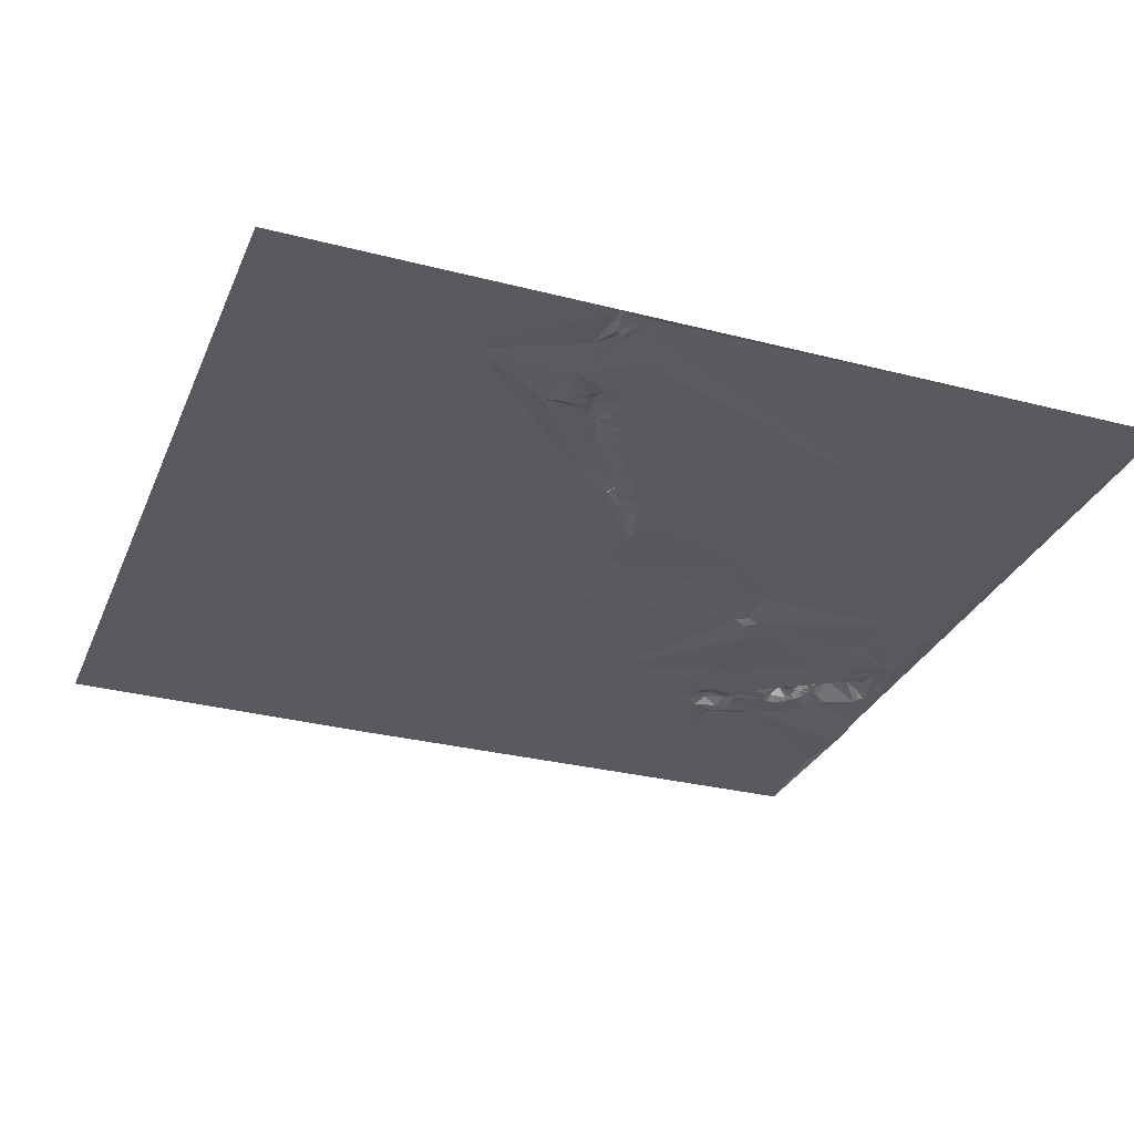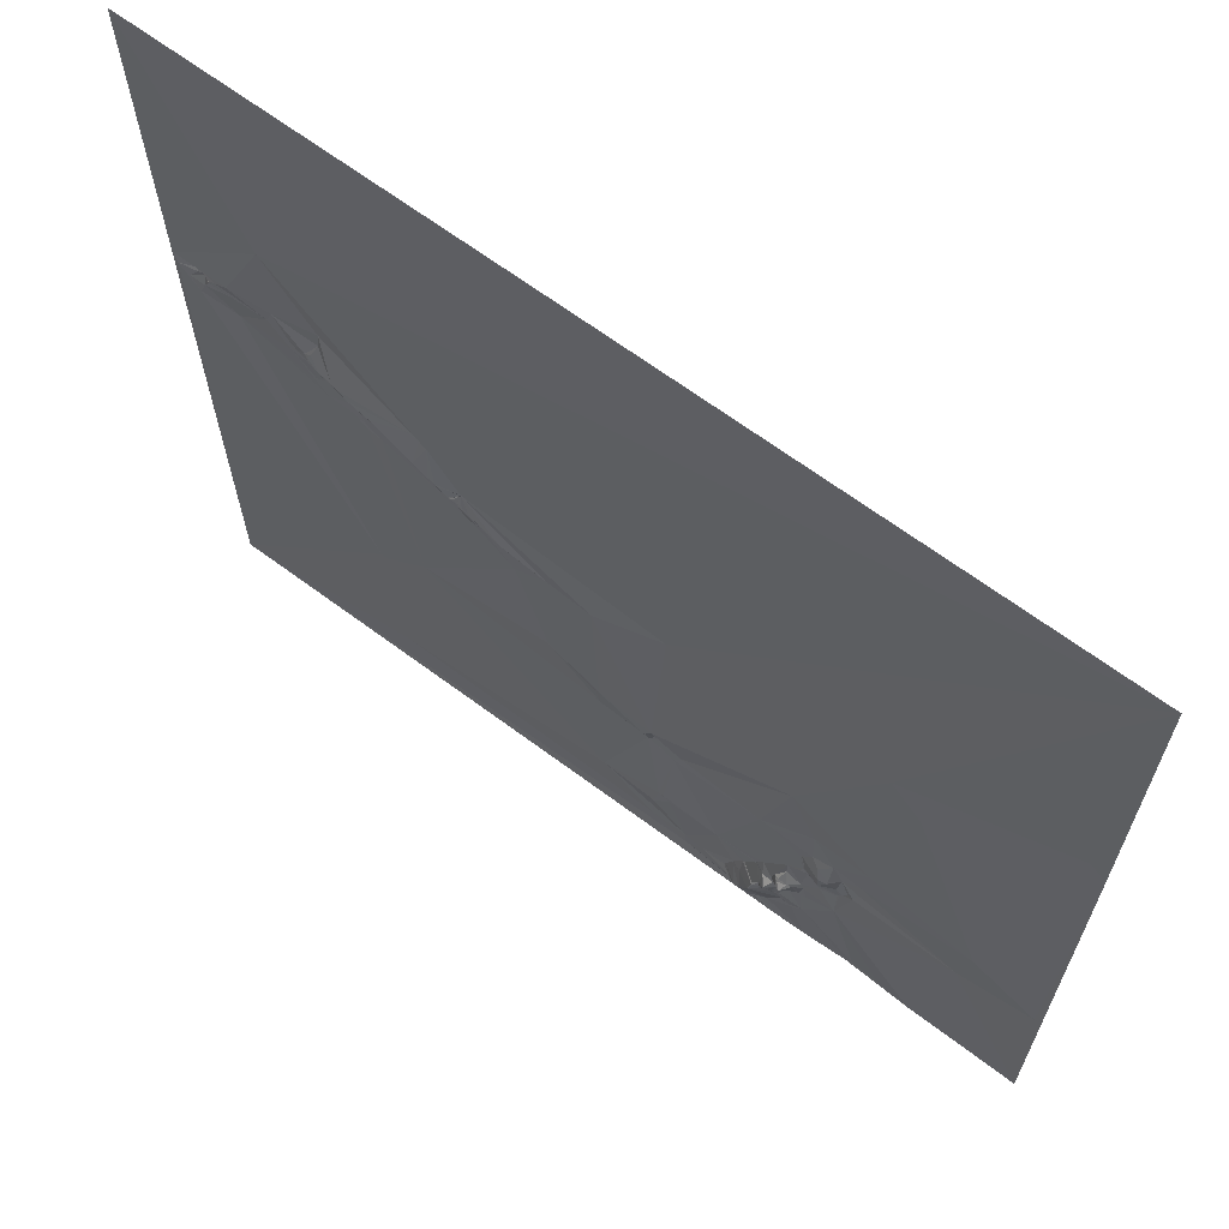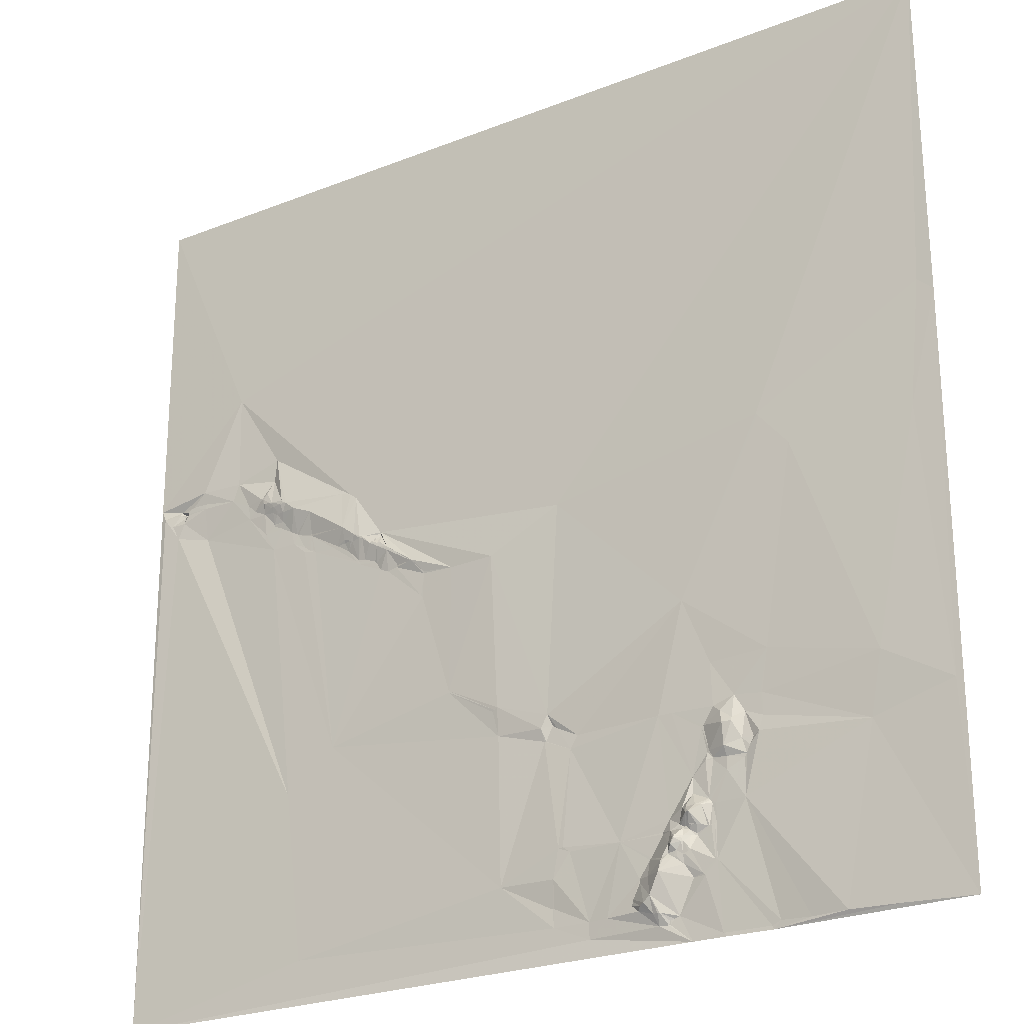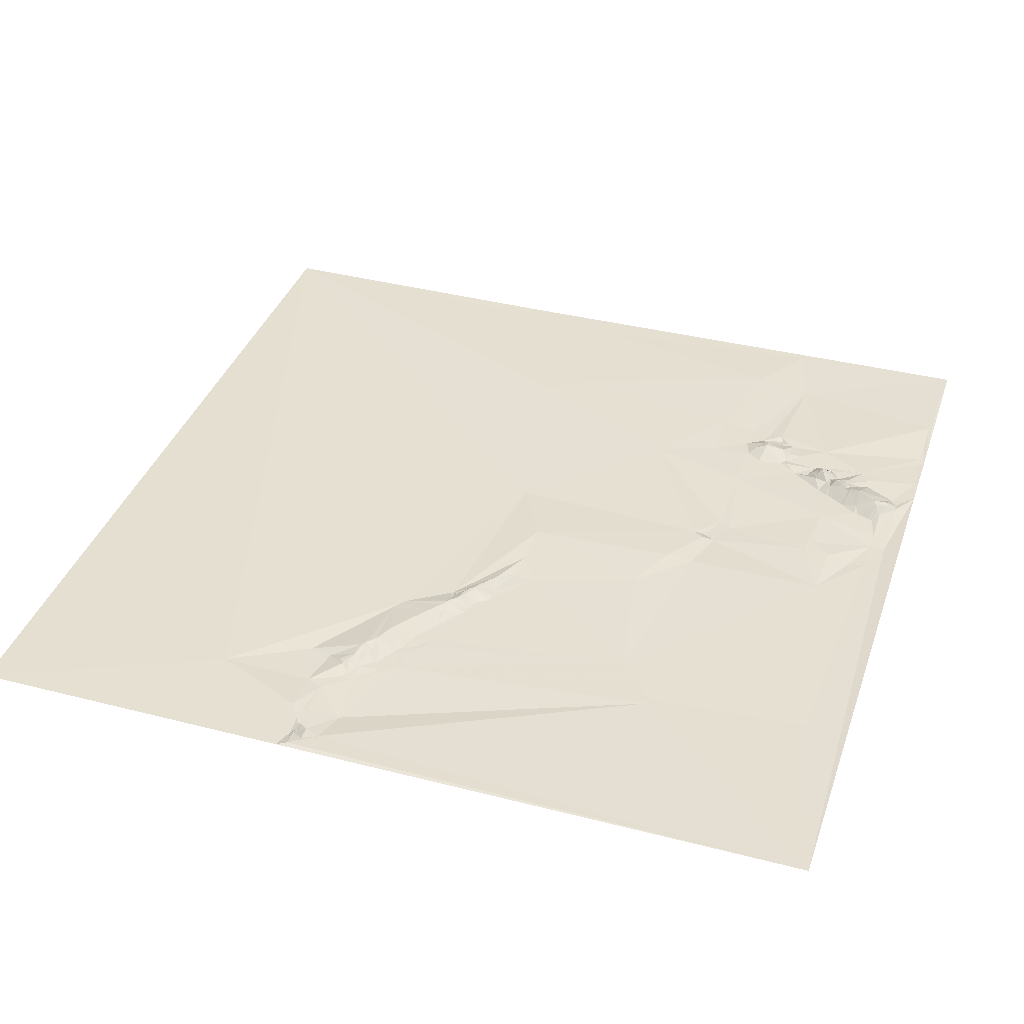
<metadata>
{"format":"obj","ext":"obj","renderer":"f3d","projection":"perspective","resolution":1024,"background":"white","views":[{"elev":-30.4,"azim":69.8,"up":"+Y"},{"elev":66.1,"azim":-143.1,"up":"+Z"},{"elev":-24.5,"azim":-146.9,"up":"+Z"},{"elev":37.5,"azim":108.0,"up":"+Y"}]}
</metadata>
<code>
v 4602 15.02 -5627
v 5113 15.78 -5627
v 5054 16.12 -5760
v 5026 13.89 -5806
v 4611 13.33 -5811
v 5054 14.6 -5815
v 5079 16.42 -5815
v 4602 13.37 -5819
v 5028 13.11 -5819
v 5113 14.88 -5819
v 5079 15.09 -5822
v 5088 15.17 -5822
v 5099 12.77 -5822
v 5092 15.09 -5824
v 5099 13.93 -5824
v 5058 14.34 -5825
v 5079 15.03 -5825
v 5091 15.06 -5825
v 5095 12.57 -5825
v 5110 15.48 -5825
v 5092 14.99 -5826
v 5096 12.66 -5826
v 5031 15.83 -5827
v 5035 15.79 -5830
v 5033 16.4 -5831
v 5046 14.18 -5831
v 5095 15.02 -5831
v 5104 15.09 -5831
v 5033 16.6 -5833
v 5032 16.78 -5834
v 5026 17.76 -5835
v 5027 17.66 -5835
v 5018 18.43 -5836
v 5041 14.24 -5836
v 5018 18.51 -5837
v 5015 18.54 -5838
v 5019 18.39 -5838
v 5025 17.31 -5838
v 5027 16.82 -5838
v 5023 16.94 -5840
v 5033 14.65 -5840
v 5045 13.97 -5840
v 5099 15.04 -5840
v 4976 15.15 -5841
v 5026 15.89 -5841
v 4970 14.93 -5843
v 5009 18.49 -5843
v 5018 16.9 -5843
v 5021 16.25 -5843
v 5023 15.85 -5843
v 5078 12.63 -5845
v 4966 14.87 -5846
v 4997 18.24 -5848
v 5019 14.63 -5848
v 5026 13.9 -5848
v 5026 13.84 -5849
v 5020 13.81 -5852
v 5032 13.8 -5853
v 5013 13.73 -5856
v 5033 13.77 -5856
v 5009 13.71 -5858
v 5008 13.7 -5859
v 4998 13.99 -5861
v 4998 13.84 -5862
v 4706 14.86 -5863
v 4705 14.86 -5864
v 4973 17.81 -5864
v 5011 13.8 -5864
v 5026 13.73 -5864
v 5003 13.66 -5868
v 4965 17.41 -5870
v 4963 17.37 -5871
v 4973 15.66 -5871
v 4997 13.65 -5871
v 4999 13.65 -5871
v 5003 13.77 -5871
v 4948 14.52 -5872
v 4961 17.34 -5872
v 4962 17.35 -5872
v 4963 17.35 -5872
v 4948 14.15 -5873
v 4959 17.24 -5873
v 4960 17.27 -5873
v 4961 17.29 -5873
v 4968 16.02 -5873
v 4973 14.73 -5873
v 4979 13.78 -5873
v 4995 13.65 -5873
v 4948 13.99 -5874
v 4959 17.2 -5874
v 4967 15.84 -5874
v 4981 13.69 -5874
v 4952 16.84 -5878
v 4953 16.9 -5878
v 4954 16.93 -5878
v 4971 13.78 -5878
v 4947 16.35 -5879
v 4949 16.59 -5879
v 4618 13.61 -5881
v 4949 16.63 -5881
v 4942 16.62 -5883
v 4688 14.68 -5884
v 4830 13.58 -5884
v 4942 16.64 -5884
v 4942 16.61 -5885
v 4964 13.59 -5885
v 4959 13.61 -5886
v 4964 13.57 -5886
v 4965 13.58 -5886
v 4961 13.59 -5887
v 4963 13.57 -5887
v 4963 13.57 -5888
v 4952 13.64 -5889
v 4951 13.63 -5890
v 4925 16.1 -5895
v 4926 15.98 -5895
v 4936 13.97 -5895
v 4948 13.56 -5895
v 4937 13.72 -5896
v 4943 13.52 -5897
v 4918 13.78 -5903
v 4918 13.55 -5904
v 4872 15.29 -5905
v 4899 14.19 -5905
v 4920 13.28 -5917
v 4919 13.28 -5918
v 4754 14.28 -5958
v 4900 14.05 -5978
v 4900 14.05 -5979
v 4706 13.75 -5994
v 4868 14.88 -5994
v 4739 13.3 -5995
v 4870 14.65 -5995
v 4979 12.91 -5995
v 4871 14.42 -5996
v 4837 13.75 -6004
v 4644 14.28 -6008
v 4835 11.46 -6010
v 4868 13.44 -6010
v 4841 13.81 -6011
v 4832 11.46 -6012
v 4726 13.29 -6015
v 4710 13.34 -6017
v 4711 13.34 -6017
v 4762 13.67 -6018
v 4764 13.66 -6018
v 4770 13.63 -6018
v 4820 11.4 -6018
v 4839 11.65 -6018
v 4840 11.69 -6018
v 5005 12.87 -6018
v 5009 12.89 -6018
v 4738 13.7 -6019
v 4733 16.16 -6023
v 4720 13.34 -6025
v 4824 11.62 -6025
v 4726 16.72 -6028
v 4744 13.52 -6028
v 4710 13.35 -6029
v 4745 13.49 -6029
v 4606 13.52 -6030
v 4726 17.41 -6030
v 4731 18.37 -6030
v 4712 14.24 -6037
v 4716 12.96 -6039
v 4722 13.97 -6039
v 4651 12.96 -6042
v 4731 17.02 -6042
v 4741 13.75 -6042
v 4718 13.37 -6043
v 4742 13.55 -6043
v 4739 13.44 -6046
v 4720 13.2 -6047
v 4731 14.09 -6047
v 4739 13.38 -6047
v 4743 14.16 -6047
v 4721 13.18 -6049
v 4731 13.95 -6054
v 4751 13.28 -6054
v 4751 13.72 -6063
v 4742 13.63 -6067
v 4741 13.66 -6068
v 4753 17.18 -6069
v 4721 14.31 -6070
v 4738 13.79 -6070
v 4740 13.69 -6070
v 4745 16.44 -6070
v 4748 17.58 -6070
v 4756 16.3 -6070
v 4753 18.44 -6071
v 4755 17.33 -6071
v 4750 21.11 -6074
v 4752 20.38 -6074
v 4765 13.26 -6074
v 4758 15.91 -6078
v 4828 13.67 -6078
v 4831 13.55 -6078
v 4752 17.56 -6079
v 4757 16.06 -6079
v 4738 13.64 -6080
v 4746 15.62 -6080
v 4748 16.5 -6080
v 4751 16.97 -6080
v 4752 16.9 -6080
v 4753 16.69 -6080
v 4754 16.41 -6080
v 4755 16.19 -6080
v 4756 16.3 -6080
v 4769 13.21 -6080
v 4739 13.77 -6081
v 4741 13.92 -6081
v 4742 13.88 -6081
v 4743 13.89 -6081
v 4756 16.85 -6081
v 4763 16.42 -6081
v 4769 13.26 -6081
v 4794 13.56 -6081
v 4824 13.61 -6081
v 4752 15.79 -6082
v 4749 13.99 -6084
v 4749 13.75 -6085
v 4750 14.34 -6085
v 4752 15.72 -6085
v 4755 17.68 -6085
v 4756 18.44 -6085
v 4759 20.43 -6085
v 4756 18.49 -6086
v 4759 20.61 -6086
v 4760 20.4 -6086
v 4755 17.71 -6088
v 4756 18.33 -6088
v 4763 18.97 -6088
v 4761 20.66 -6089
v 4752 16.49 -6092
v 4759 17.96 -6092
v 4776 13.2 -6092
v 4753 16.56 -6093
v 4764 17.94 -6093
v 4777 13.17 -6093
v 4867 12.52 -6093
v 4756 16.81 -6094
v 4834 13.59 -6094
v 4754 16.53 -6095
v 4759 17.49 -6095
v 4761 17.88 -6095
v 4767 19.16 -6095
v 4766 19.77 -6096
v 4767 19.84 -6096
v 4738 14.3 -6099
v 4739 14.3 -6099
v 4756 15.69 -6099
v 4768 21.28 -6102
v 4777 15.83 -6102
v 4783 13.25 -6102
v 4783 13.27 -6104
v 4746 14.34 -6105
v 4745 14.32 -6106
v 4752 13.51 -6106
v 4835 11.41 -6109
v 4836 11.39 -6109
v 4787 13.41 -6112
v 4774 19.87 -6113
v 4787 13.51 -6113
v 4998 12.46 -6113
v 4788 13.47 -6114
v 4788 13.53 -6115
v 4778 19.1 -6116
v 4781 17.42 -6117
v 4783 15.5 -6119
v 4803 12.41 -6119
v 4814 11.6 -6119
v 4835 11.59 -6119
v 4770 17.24 -6122
v 4771 17.32 -6122
v 4774 16.64 -6122
v 4761 12.7 -6124
v 4764 12.93 -6125
v 4766 13.41 -6126
v 4766 13.06 -6128
v 4767 13.27 -6128
v 4772 13.99 -6128
v 4814 11.58 -6128
v 4706 11.48 -6134
v 4669 13.92 -6135
v 4689 12.44 -6135
v 4641 13.79 -6136
v 4711 11.33 -6136
v 4737 12.46 -6136
v 4602 13.61 -6138
v 4710 11.32 -6138
v 4735 12.42 -6138
v 4754 12.72 -6138
v 5113 13.15 -6138
f 184 285 283
f 287 283 290
f 130 102 137
f 66 102 127
f 160 171 179
f 160 169 171
f 39 38 45
f 39 31 38
f 43 51 152
f 42 51 16
f 221 220 213
f 219 220 222
f 15 22 28
f 15 19 22
f 62 53 63
f 64 63 67
f 169 168 172
f 175 172 174
f 148 156 141
f 138 141 149
f 240 150 197
f 196 197 156
f 292 288 291
f 7 11 12
f 14 12 18
f 27 28 22
f 13 15 20
f 7 16 11
f 16 17 11
f 10 7 13
f 14 13 12
f 43 293 20
f 293 10 20
f 19 14 21
f 10 13 20
f 156 147 217
f 156 148 147
f 123 103 136
f 138 136 141
f 176 171 172
f 169 172 171
f 242 197 218
f 240 197 242
f 179 176 181
f 176 179 171
f 168 169 163
f 168 174 172
f 156 149 141
f 156 150 149
f 138 149 140
f 139 150 240
f 260 242 259
f 260 240 242
f 221 234 222
f 234 223 222
f 194 195 215
f 194 189 195
f 9 31 23
f 25 23 32
f 27 43 28
f 13 19 15
f 19 21 22
f 18 21 14
f 18 17 21
f 27 21 17
f 11 17 12
f 43 27 51
f 28 20 15
f 7 12 13
f 4 6 3
f 16 6 26
f 18 12 17
f 3 7 10
f 26 6 24
f 17 51 27
f 27 22 21
f 16 7 6
f 174 178 175
f 175 181 176
f 245 238 235
f 246 238 247
f 49 37 48
f 49 40 37
f 10 2 3
f 4 3 46
f 190 183 188
f 189 183 191
f 218 196 217
f 135 139 129
f 127 148 136
f 150 140 149
f 146 132 145
f 132 153 145
f 123 136 131
f 66 127 65
f 155 162 157
f 154 157 163
f 290 291 287
f 257 288 276
f 211 186 200
f 187 186 212
f 180 181 188
f 180 179 181
f 137 99 161
f 99 102 5
f 182 187 181
f 178 181 175
f 190 188 192
f 180 188 183
f 255 253 262
f 255 254 253
f 98 89 97
f 89 101 97
f 293 264 282
f 151 264 152
f 234 221 250
f 223 219 222
f 159 167 164
f 165 164 170
f 125 120 119
f 117 119 105
f 117 105 116
f 115 116 101
f 144 155 142
f 144 159 155
f 34 24 29
f 30 29 25
f 64 62 63
f 74 64 88
f 130 127 102
f 99 137 102
f 216 217 209
f 217 194 209
f 25 24 23
f 31 32 23
f 87 73 86
f 96 86 85
f 281 269 275
f 274 275 262
f 36 35 33
f 9 33 31
f 260 272 240
f 240 264 134
f 125 119 122
f 120 105 119
f 120 134 118
f 134 112 118
f 124 115 77
f 124 121 115
f 124 122 121
f 105 104 116
f 101 77 115
f 122 116 121
f 190 191 183
f 199 195 193
f 187 188 181
f 187 192 188
f 216 209 215
f 146 179 147
f 208 199 207
f 215 199 214
f 236 216 232
f 236 217 216
f 192 193 190
f 189 191 195
f 292 293 282
f 272 282 264
f 280 292 281
f 271 270 282
f 154 158 153
f 146 145 179
f 162 163 157
f 163 158 154
f 125 122 126
f 122 119 116
f 124 126 122
f 117 116 119
f 128 123 131
f 123 128 124
f 77 78 52
f 77 82 78
f 52 103 77
f 81 101 89
f 166 168 162
f 177 178 174
f 93 89 98
f 104 100 101
f 184 200 185
f 187 182 186
f 168 173 174
f 178 184 185
f 32 30 25
f 26 24 34
f 7 3 6
f 34 29 41
f 270 269 281
f 281 282 270
f 180 189 179
f 218 217 271
f 224 214 219
f 224 225 214
f 218 271 242
f 139 140 150
f 191 193 195
f 215 232 216
f 285 184 284
f 200 184 249
f 178 185 182
f 189 180 183
f 50 45 40
f 33 37 31
f 115 121 116
f 104 101 116
f 273 277 278
f 280 278 279
f 257 249 288
f 184 283 249
f 71 91 85
f 73 85 86
f 126 124 128
f 103 123 77
f 120 125 134
f 123 124 77
f 76 88 134
f 76 75 88
f 82 90 83
f 90 84 83
f 138 140 136
f 104 105 100
f 77 101 81
f 125 126 134
f 54 49 48
f 35 36 37
f 286 290 284
f 100 93 98
f 100 94 93
f 4 9 6
f 9 24 6
f 50 40 49
f 50 55 45
f 36 4 44
f 4 46 44
f 226 228 229
f 232 229 233
f 202 220 203
f 202 192 201
f 206 198 205
f 198 204 205
f 194 147 179
f 192 187 201
f 288 287 291
f 256 257 258
f 249 257 250
f 276 258 257
f 158 160 145
f 148 127 147
f 144 142 130
f 127 132 147
f 90 82 95
f 82 83 78
f 72 52 78
f 46 52 67
f 133 131 135
f 65 103 1
f 91 80 84
f 72 80 71
f 1 103 46
f 101 100 97
f 91 71 80
f 96 91 106
f 55 41 45
f 32 39 30
f 94 95 81
f 107 95 100
f 91 96 85
f 73 67 71
f 40 38 37
f 31 37 38
f 79 78 84
f 36 44 47
f 114 100 105
f 114 105 118
f 89 94 81
f 113 107 100
f 284 167 286
f 184 173 164
f 8 161 99
f 159 143 167
f 107 113 110
f 113 112 110
f 112 114 118
f 120 118 105
f 231 233 228
f 226 229 215
f 170 173 166
f 163 162 168
f 94 89 93
f 114 112 113
f 94 100 95
f 114 113 100
f 219 203 220
f 219 204 203
f 109 108 111
f 112 111 110
f 112 134 88
f 108 109 106
f 276 292 279
f 292 280 279
f 107 90 95
f 107 110 106
f 96 106 109
f 111 106 110
f 133 128 131
f 111 112 109
f 96 87 86
f 84 106 91
f 92 88 64
f 90 106 84
f 131 136 140
f 133 129 128
f 250 256 234
f 243 256 251
f 262 276 273
f 274 273 281
f 266 270 265
f 274 281 275
f 277 279 278
f 280 273 278
f 79 84 80
f 81 95 82
f 87 96 92
f 87 67 73
f 62 68 61
f 62 70 68
f 152 69 134
f 60 69 51
f 79 72 78
f 53 67 63
f 75 76 70
f 69 68 76
f 75 74 88
f 70 62 64
f 106 90 107
f 52 46 103
f 54 48 47
f 54 50 49
f 108 106 111
f 72 79 80
f 83 84 78
f 73 71 85
f 57 56 54
f 57 58 56
f 206 219 214
f 219 206 205
f 256 250 257
f 211 210 250
f 58 60 42
f 70 76 68
f 69 152 51
f 42 60 51
f 98 97 100
f 240 134 139
f 276 277 273
f 276 279 277
f 160 179 145
f 153 158 145
f 42 41 58
f 30 41 29
f 42 34 41
f 24 25 29
f 235 244 245
f 247 245 252
f 228 233 229
f 235 233 231
f 193 192 198
f 198 202 203
f 227 230 231
f 235 231 241
f 224 227 225
f 227 226 225
f 194 179 189
f 193 207 199
f 67 87 64
f 109 112 88
f 109 88 92
f 69 59 68
f 92 96 109
f 72 71 52
f 132 142 153
f 177 174 173
f 151 134 264
f 70 64 75
f 81 82 77
f 135 131 139
f 234 230 223
f 234 237 230
f 208 214 199
f 230 241 231
f 245 247 238
f 246 236 232
f 208 207 214
f 223 224 219
f 232 215 229
f 193 206 207
f 92 64 87
f 46 67 44
f 159 164 155
f 170 164 173
f 265 270 261
f 261 270 254
f 292 282 281
f 196 218 197
f 55 58 41
f 40 45 38
f 165 155 164
f 154 142 157
f 71 67 52
f 2 1 3
f 50 54 55
f 36 47 48
f 143 159 144
f 143 144 130
f 146 147 132
f 103 127 136
f 1 8 5
f 129 134 128
f 53 44 67
f 128 134 126
f 57 69 58
f 55 54 56
f 74 75 64
f 66 65 5
f 47 59 54
f 41 30 39
f 36 33 4
f 53 47 44
f 292 276 288
f 267 262 275
f 57 54 59
f 59 69 57
f 58 55 56
f 43 20 28
f 272 271 282
f 271 272 259
f 266 265 263
f 261 263 265
f 14 19 13
f 46 3 1
f 263 268 266
f 267 268 261
f 269 266 268
f 217 254 270
f 133 135 129
f 59 61 68
f 177 184 178
f 166 173 168
f 129 139 134
f 62 61 53
f 76 134 69
f 60 58 69
f 163 169 158
f 155 157 142
f 170 166 165
f 165 166 155
f 167 284 184
f 137 167 143
f 150 156 197
f 132 130 142
f 151 152 134
f 17 16 51
f 9 23 24
f 35 37 33
f 34 42 26
f 39 45 41
f 26 42 16
f 266 269 270
f 269 268 275
f 274 262 273
f 255 261 254
f 175 176 172
f 137 143 130
f 289 161 8
f 48 37 36
f 152 293 43
f 148 141 136
f 293 152 264
f 240 272 264
f 32 31 39
f 47 53 61
f 66 5 102
f 237 241 230
f 241 244 235
f 221 222 220
f 204 198 203
f 241 251 244
f 244 251 245
f 206 193 198
f 201 213 220
f 233 235 238
f 225 226 214
f 237 243 241
f 232 233 238
f 226 215 214
f 207 206 214
f 162 155 166
f 132 127 130
f 1 5 65
f 137 161 167
f 8 99 5
f 182 185 186
f 234 243 237
f 246 232 238
f 227 224 230
f 226 227 228
f 258 251 256
f 243 251 241
f 231 228 227
f 248 247 252
f 202 201 220
f 249 250 210
f 223 230 224
f 251 252 245
f 192 202 198
f 236 246 248
f 255 267 261
f 271 217 270
f 212 213 187
f 201 187 213
f 267 275 268
f 263 261 268
f 185 200 186
f 200 210 211
f 243 234 256
f 204 219 205
f 212 211 221
f 211 212 186
f 254 239 253
f 258 276 252
f 199 215 195
f 194 215 209
f 213 212 221
f 182 181 178
f 287 249 283
f 258 252 251
f 236 239 217
f 156 217 196
f 210 200 249
f 287 288 249
f 252 253 248
f 191 190 193
f 285 290 283
f 262 252 276
f 285 284 290
f 177 173 184
f 286 289 290
f 167 184 164
f 286 167 289
f 161 289 167
f 252 262 253
f 239 254 217
f 160 158 169
f 154 153 142
f 280 281 273
f 140 139 131
f 260 259 272
f 247 248 246
f 239 248 253
f 259 242 271
f 267 255 262
f 9 4 33
f 250 221 211
f 236 248 239
f 103 65 127
f 59 47 61
f 217 147 194

</code>
